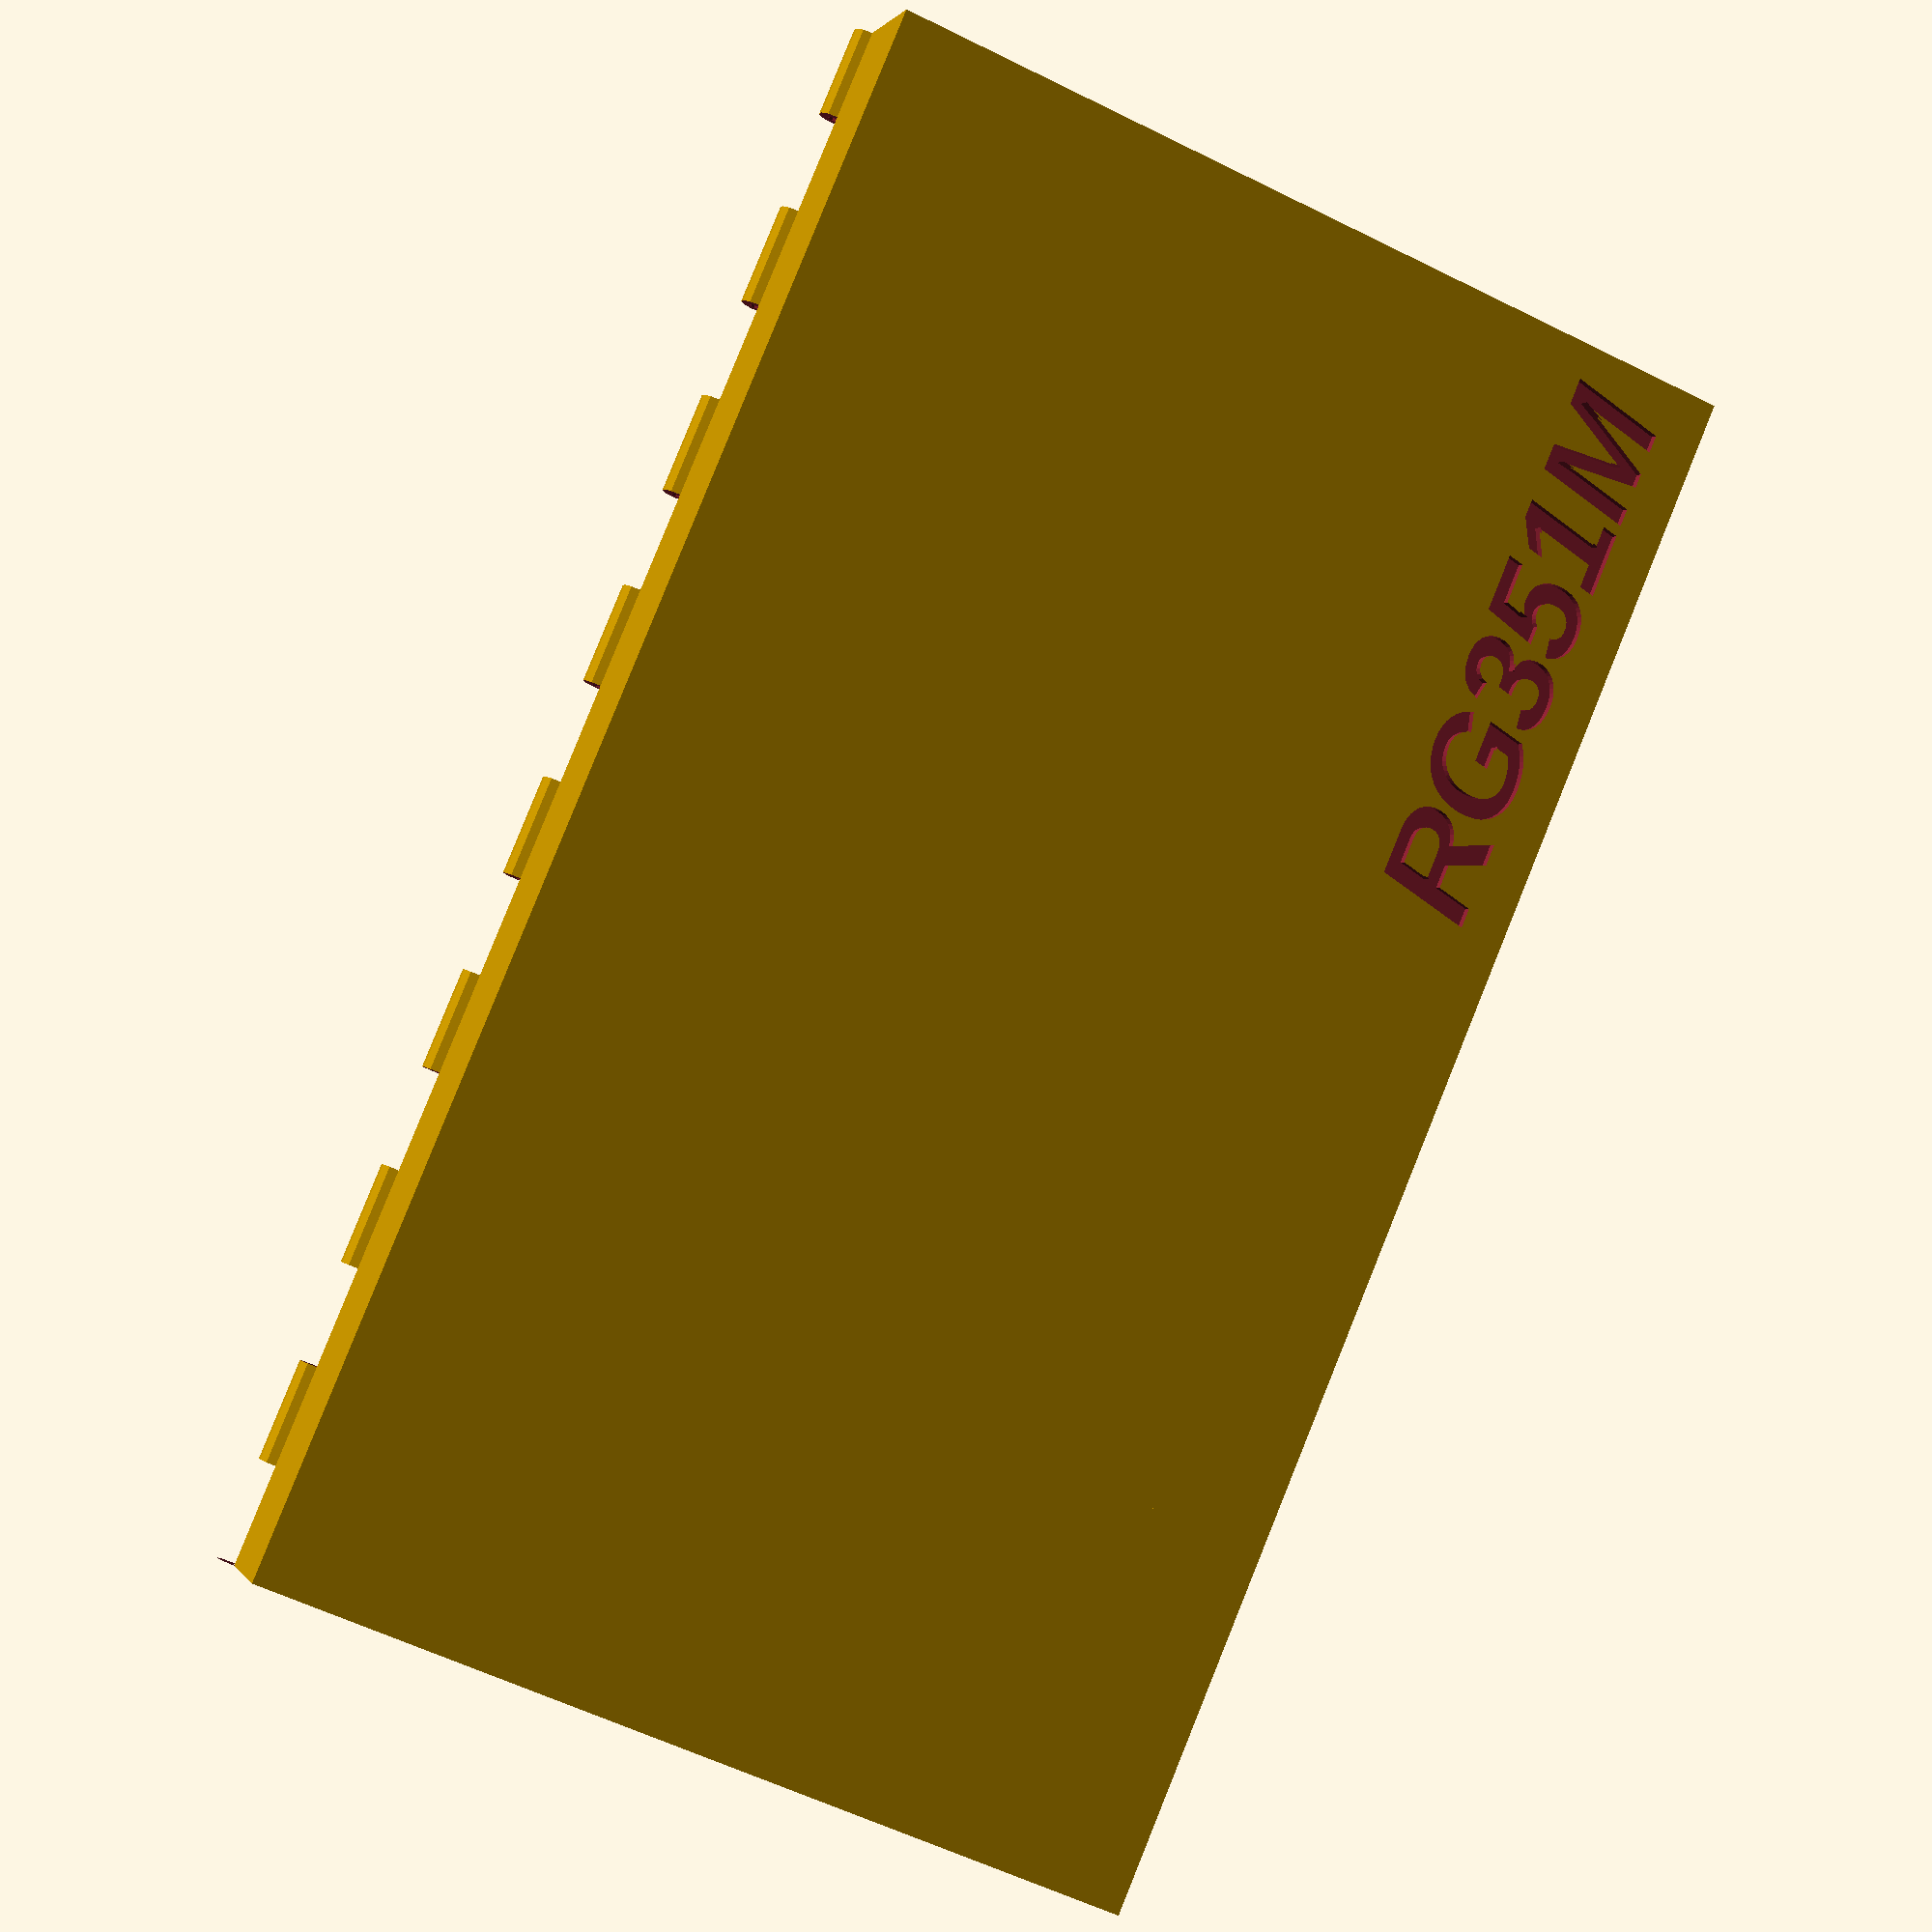
<openscad>
// longer side of the console
console_width = 151;
// thickness of the console, excluding buttons
console_height = 19;
// shorter side of the console
console_length = 70;

// thickness of walls of the final print, adjust for strength
wall_thickness = 2;

// thickness of foam padding on sides and bottom
pad_thickness = 2;
// thickness of foam padding on top, 3.5mm for what anbernic ships with their devices
top_pad_thickness = 3.5;

// whether to put holes for magnets
has_magnets = true;
// height of the magnet, assumed to be a cylinder
magnet_height = 1.8;
// diameter of the magnet, NOT RADIUS
magnet_diameter = 10;

// diameter of wire used as a hinge pin
wire_diameter = 1;

// text to be embossed on the model
watermark = "RG351M";
watermarkfont = "Liberation Sans:style=Bold Italic";

// the actual model
// assuming walls are 2mm
cons_pad_w = console_width + pad_thickness * 2;
cons_pad_h = console_height + top_pad_thickness + pad_thickness;
cons_pad_l = console_length + pad_thickness * 2;

full_w = cons_pad_w + wall_thickness * 2;
full_h = (cons_pad_h + wall_thickness * 2);
full_l = cons_pad_l + wall_thickness * 2;


magnet_holder_w = full_w;
magnet_holder_h = full_h;
magnet_holder_l = magnet_diameter + wall_thickness;
magnet_holder_l_mid_pos = full_l/2 + magnet_holder_l/2;

magnet_y = magnet_holder_l_mid_pos;
magnet_x = full_w/4;
magnet_z = -0.9*magnet_height;


hinge_y = -1 * (full_l/2);
hinge_d = wire_diameter*3;

difference() {
    union() {
        // main body
        difference() {
            union() {
                difference() {
                    // start with just a rectangle
                    cube([full_w, full_l, full_h], center=true);
                    // indent space to be taken by console
                    cube([cons_pad_w, cons_pad_l, cons_pad_h], center=true);        
                };
                // add space for the thing holding in magnets
                translate([0, magnet_holder_l_mid_pos, 0]) cube([magnet_holder_w, magnet_holder_l, magnet_holder_h], center=true);
            }
            // remove some space for magnets
            translate([magnet_x, magnet_y, magnet_z]) cylinder(magnet_height, d=magnet_diameter, center=false);
            translate([magnet_x*-1, magnet_y, magnet_z]) cylinder(magnet_height, d=magnet_diameter, center=false);
            // chop off all of top half
            translate([0, 0, full_h/2]) cube([full_w*5, full_l*5, full_h], center=true);
            // make space for other half's hinge
            translate([-1*full_w/2, -1*full_l/2, 0]) rotate([0, 90, 0]) cylinder(full_w, d=hinge_d, $fn=10);
        };
        // hinge
        difference() {
            translate([-1*full_w/2, -1*full_l/2, 0]) rotate([0, 90, 0]) cylinder(full_w, d=hinge_d, $fn=10);
            // subtract 50% of it in some spots
            for (x = [-1*full_w/2 : 20 : full_w/2]) {
                translate([x, -1*full_l/2 - 5, -5]) cube([10, 10, 10], center=false);
            }
        }
    }
    // subtract space for hinge holding wire
    translate([-1*full_w/2, -1*full_l/2, 0]) rotate([0, 90, 0]) cylinder(full_w*2, d=wire_diameter*1.2, $fn=10);
    // text uwu
    if (watermark != "") {
            translate([full_w/2 - 4, full_l/2 - 2, -1*full_h/2 - 0.5]) linear_extrude(height = wall_thickness/2 + 0.5) rotate([180, 0, 0]) text(text = watermark, font = watermarkfont, halign = "right", valign = "top");
 
    }
}

</openscad>
<views>
elev=359.4 azim=247.1 roll=164.2 proj=p view=solid
</views>
